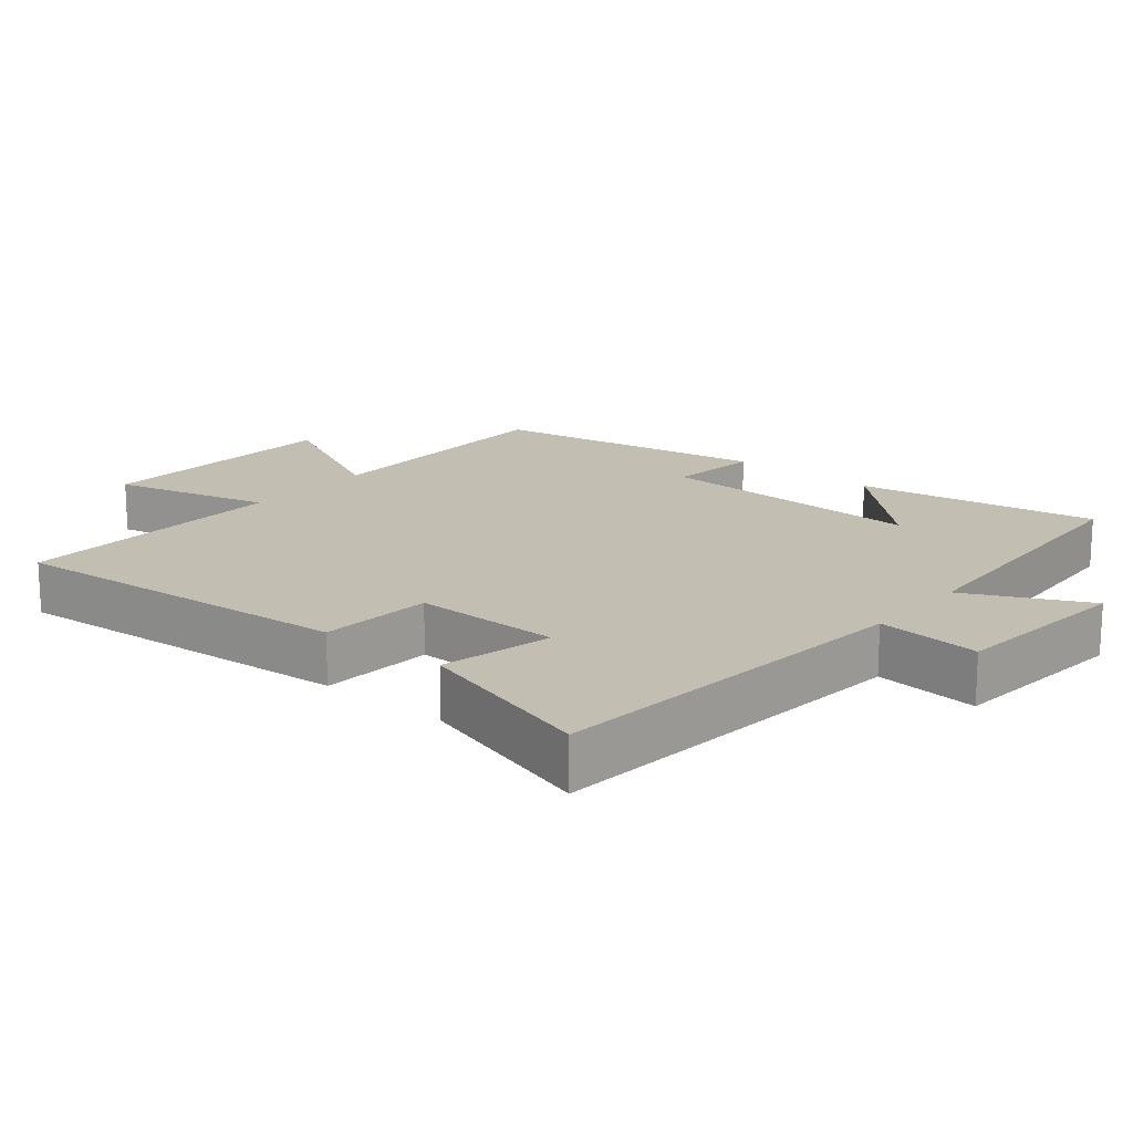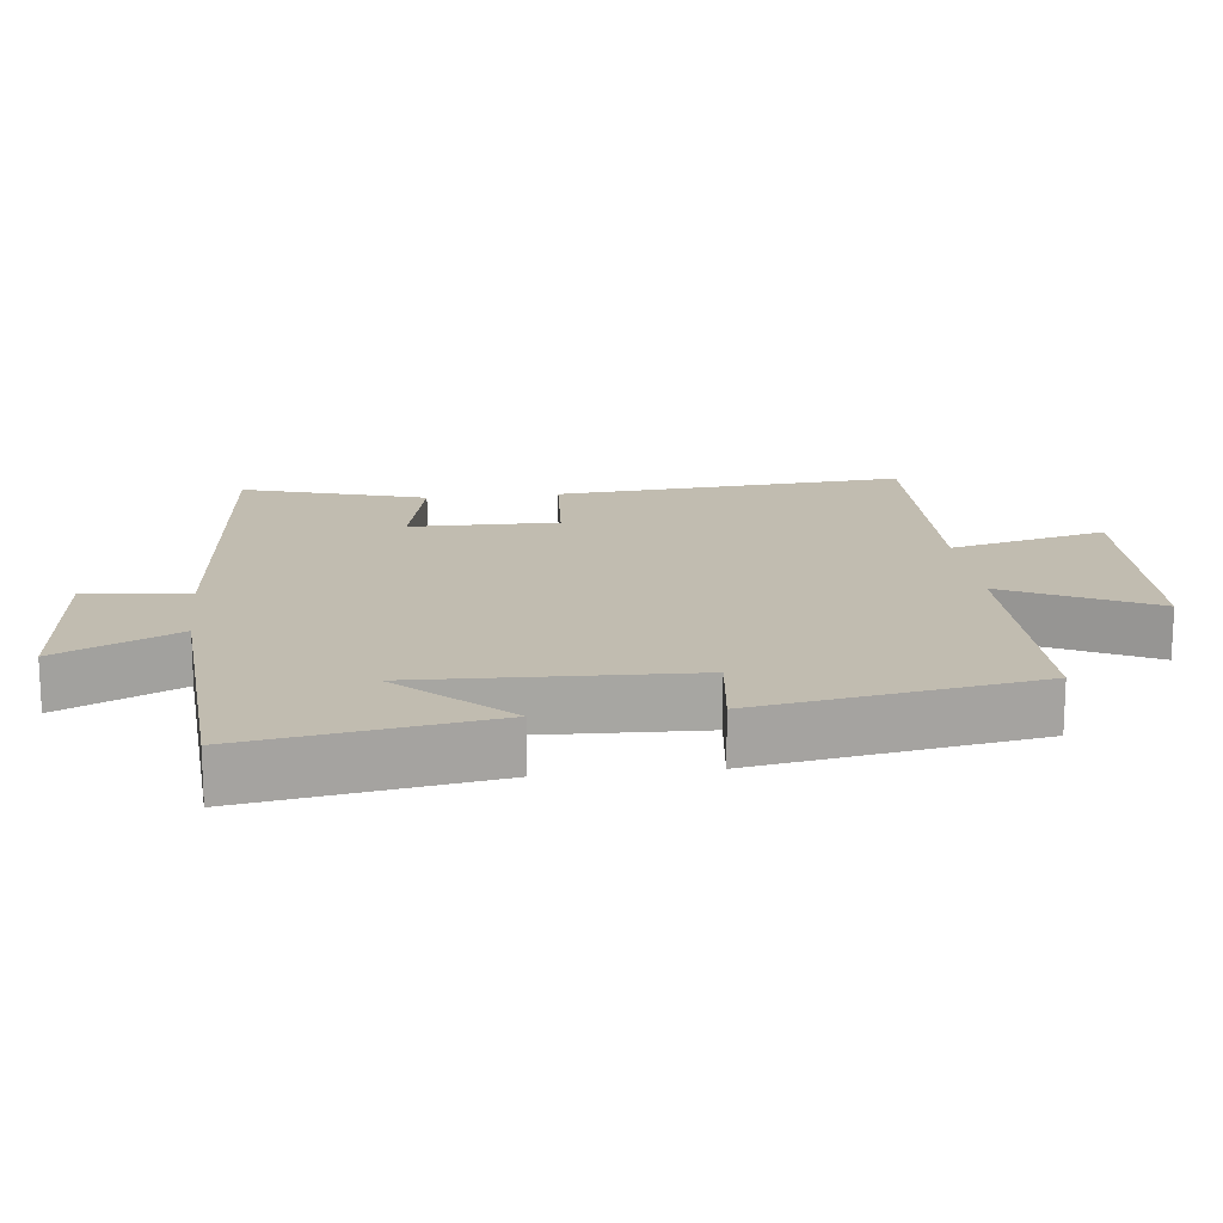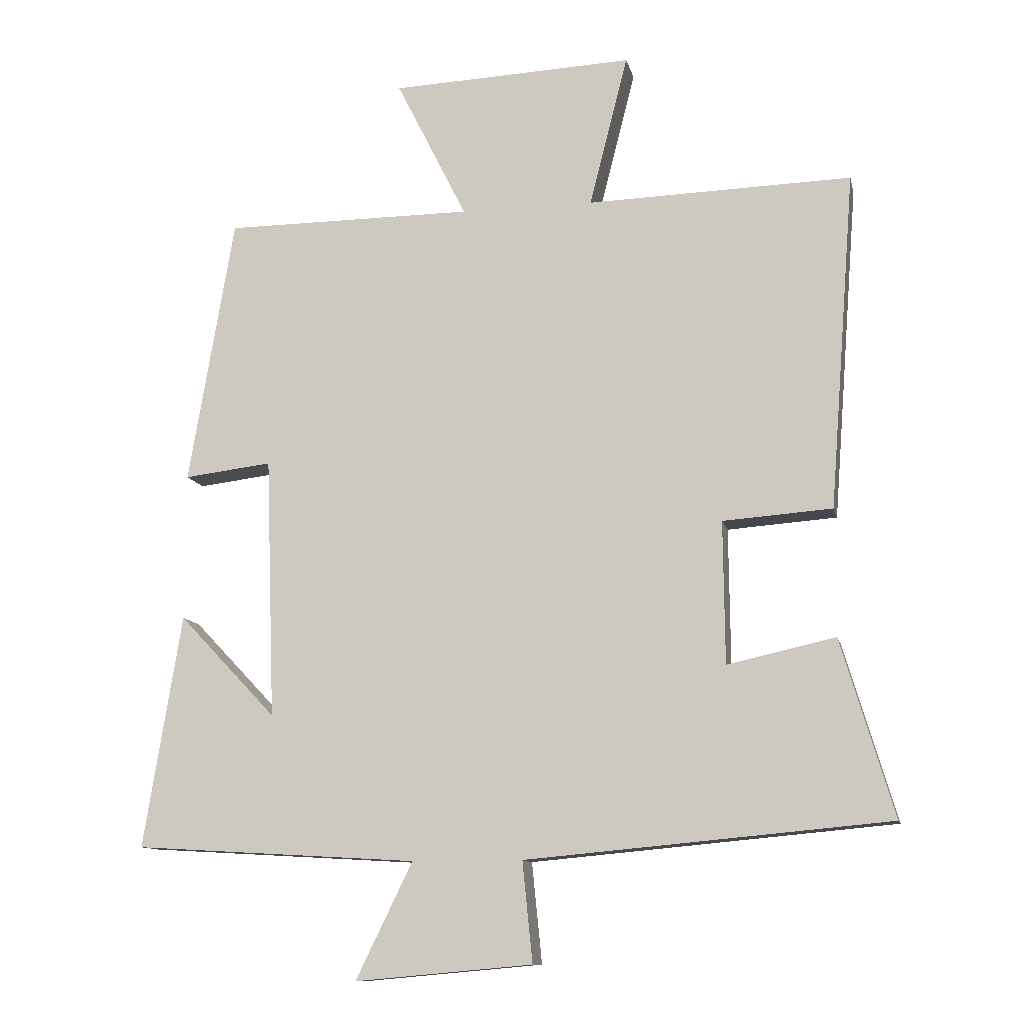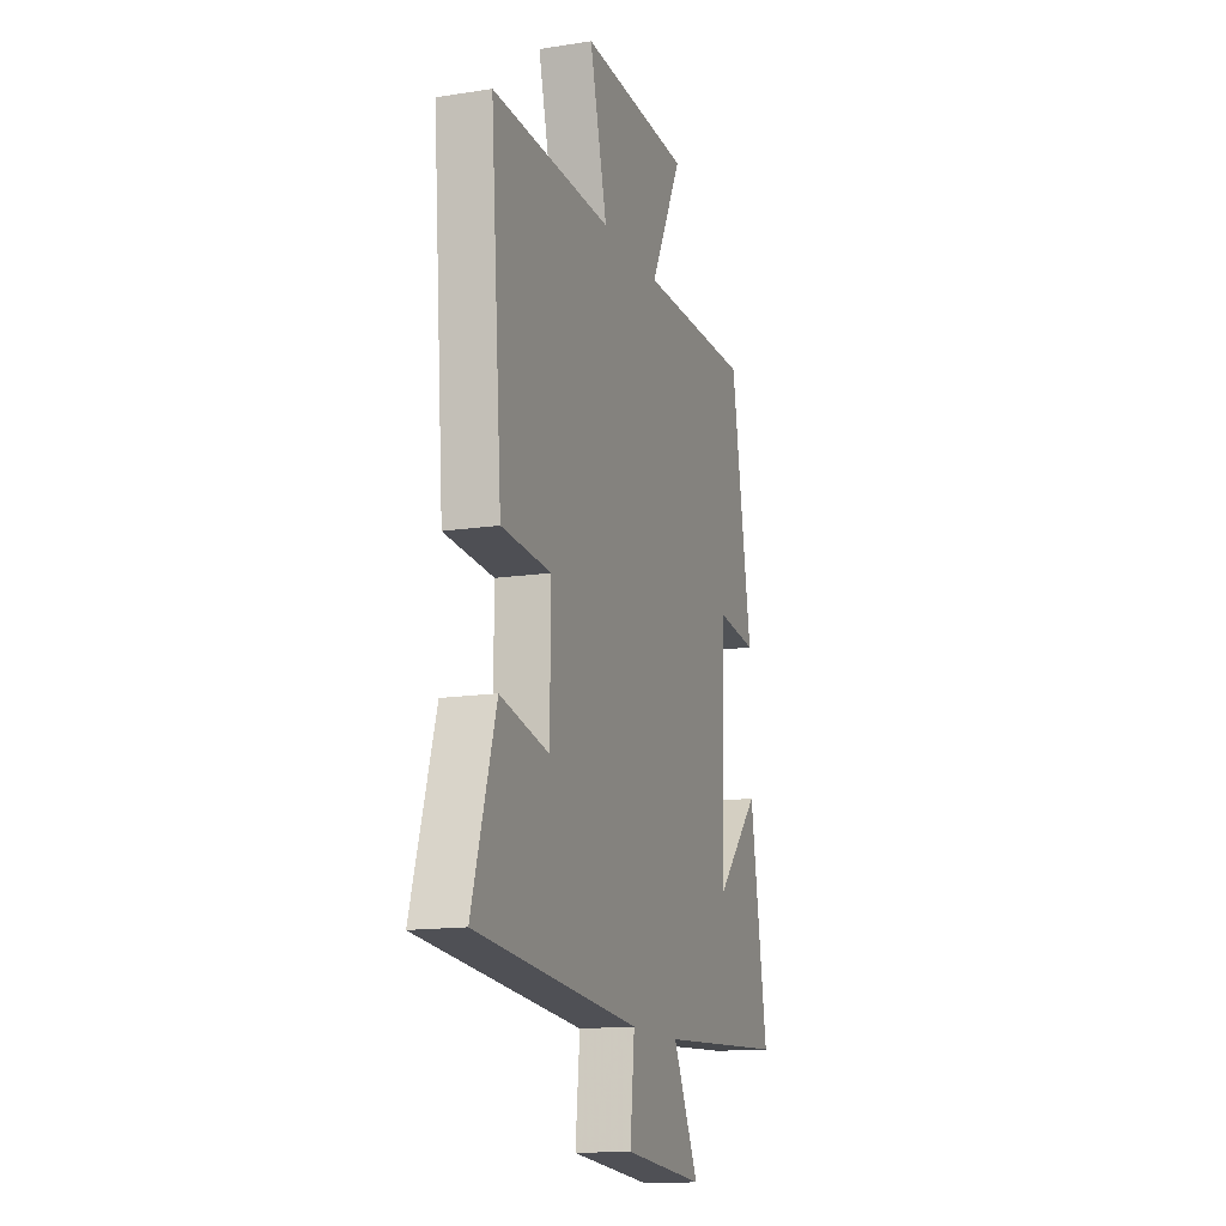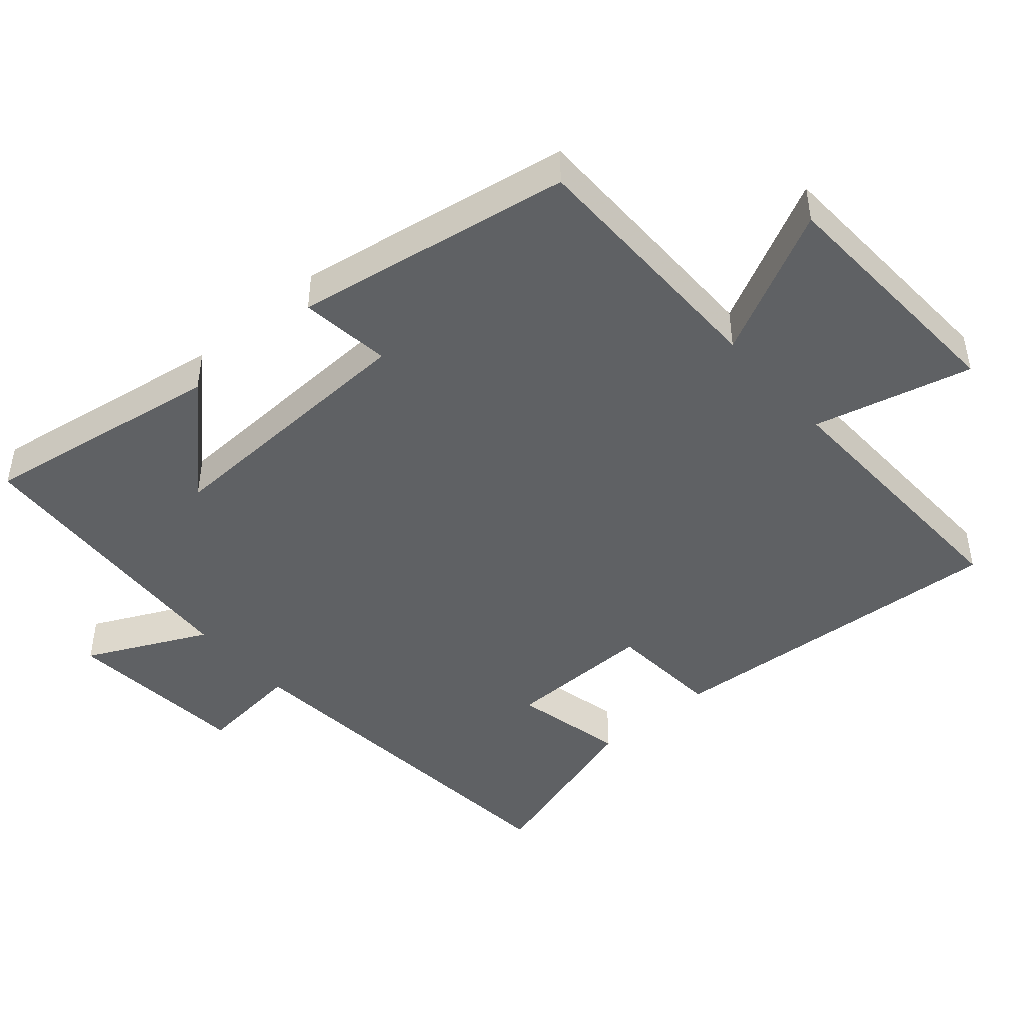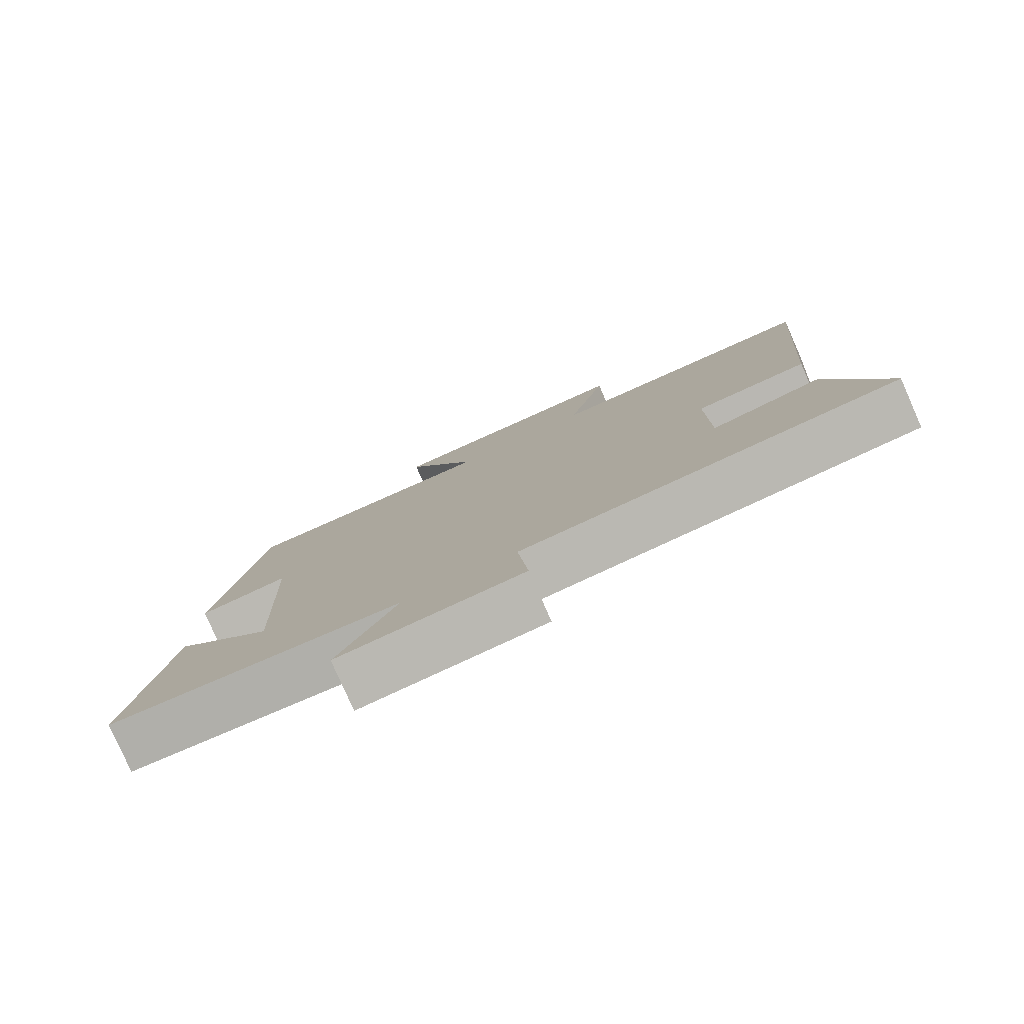
<metadata>
{"format":"obj","ext":"obj","renderer":"f3d","projection":"perspective","resolution":1024,"background":"white","views":[{"elev":17.1,"azim":129.8,"up":"+Y"},{"elev":16.4,"azim":-96.5,"up":"+Y"},{"elev":-11.3,"azim":12.1,"up":"+Z"},{"elev":-14.4,"azim":108.8,"up":"+Z"},{"elev":-45.7,"azim":-48.9,"up":"+Y"},{"elev":-79.9,"azim":23.8,"up":"+Z"}]}
</metadata>
<code>
v 0.579 0.07 -0.45
v 0.034 0.07 -0.5
v 0.049 0.07 -0.65
v -0.217 0.07 -0.674
v -0.132 0.07 -0.5
v -0.557 0.07 -0.475
v -0.5 0.07 -0.125
v -0.354 0.07 -0.279
v -0.368 0.07 0.113
v -0.5 0.07 0.097
v -0.432 0.07 0.499
v -0.058 0.07 0.5
v -0.164 0.07 0.712
v 0.2 0.07 0.728
v 0.142 0.07 0.5
v 0.539 0.07 0.511
v 0.5 0.07 0.005
v 0.336 0.07 -0.007
v 0.338 0.07 -0.221
v 0.5 0.07 -0.185
v 0.579 0 -0.45
v 0.034 0 -0.5
v 0.049 0 -0.65
v -0.217 0 -0.674
v -0.132 0 -0.5
v -0.557 0 -0.475
v -0.5 0 -0.125
v -0.354 0 -0.279
v -0.368 0 0.113
v -0.5 0 0.097
v -0.432 0 0.499
v -0.058 0 0.5
v -0.164 0 0.712
v 0.2 0 0.728
v 0.142 0 0.5
v 0.539 0 0.511
v 0.5 0 0.005
v 0.336 0 -0.007
v 0.338 0 -0.221
v 0.5 0 -0.185
f 19 20 1 2
f 18 19 2
f 15 16 17 18
f 15 18 2
f 12 13 14 15
f 12 15 2
f 9 10 11 12
f 8 9 12 2
f 6 7 8
f 5 6 8 2
f 2 3 4 5
f 22 21 40 39
f 22 39 38
f 38 37 36 35
f 22 38 35
f 35 34 33 32
f 22 35 32
f 32 31 30 29
f 22 32 29 28
f 28 27 26
f 22 28 26 25
f 25 24 23 22
f 1 21 22 2
f 2 22 23 3
f 3 23 24 4
f 4 24 25 5
f 5 25 26 6
f 6 26 27 7
f 7 27 28 8
f 8 28 29 9
f 9 29 30 10
f 10 30 31 11
f 11 31 32 12
f 12 32 33 13
f 13 33 34 14
f 14 34 35 15
f 15 35 36 16
f 16 36 37 17
f 17 37 38 18
f 18 38 39 19
f 19 39 40 20
f 20 40 21 1

</code>
